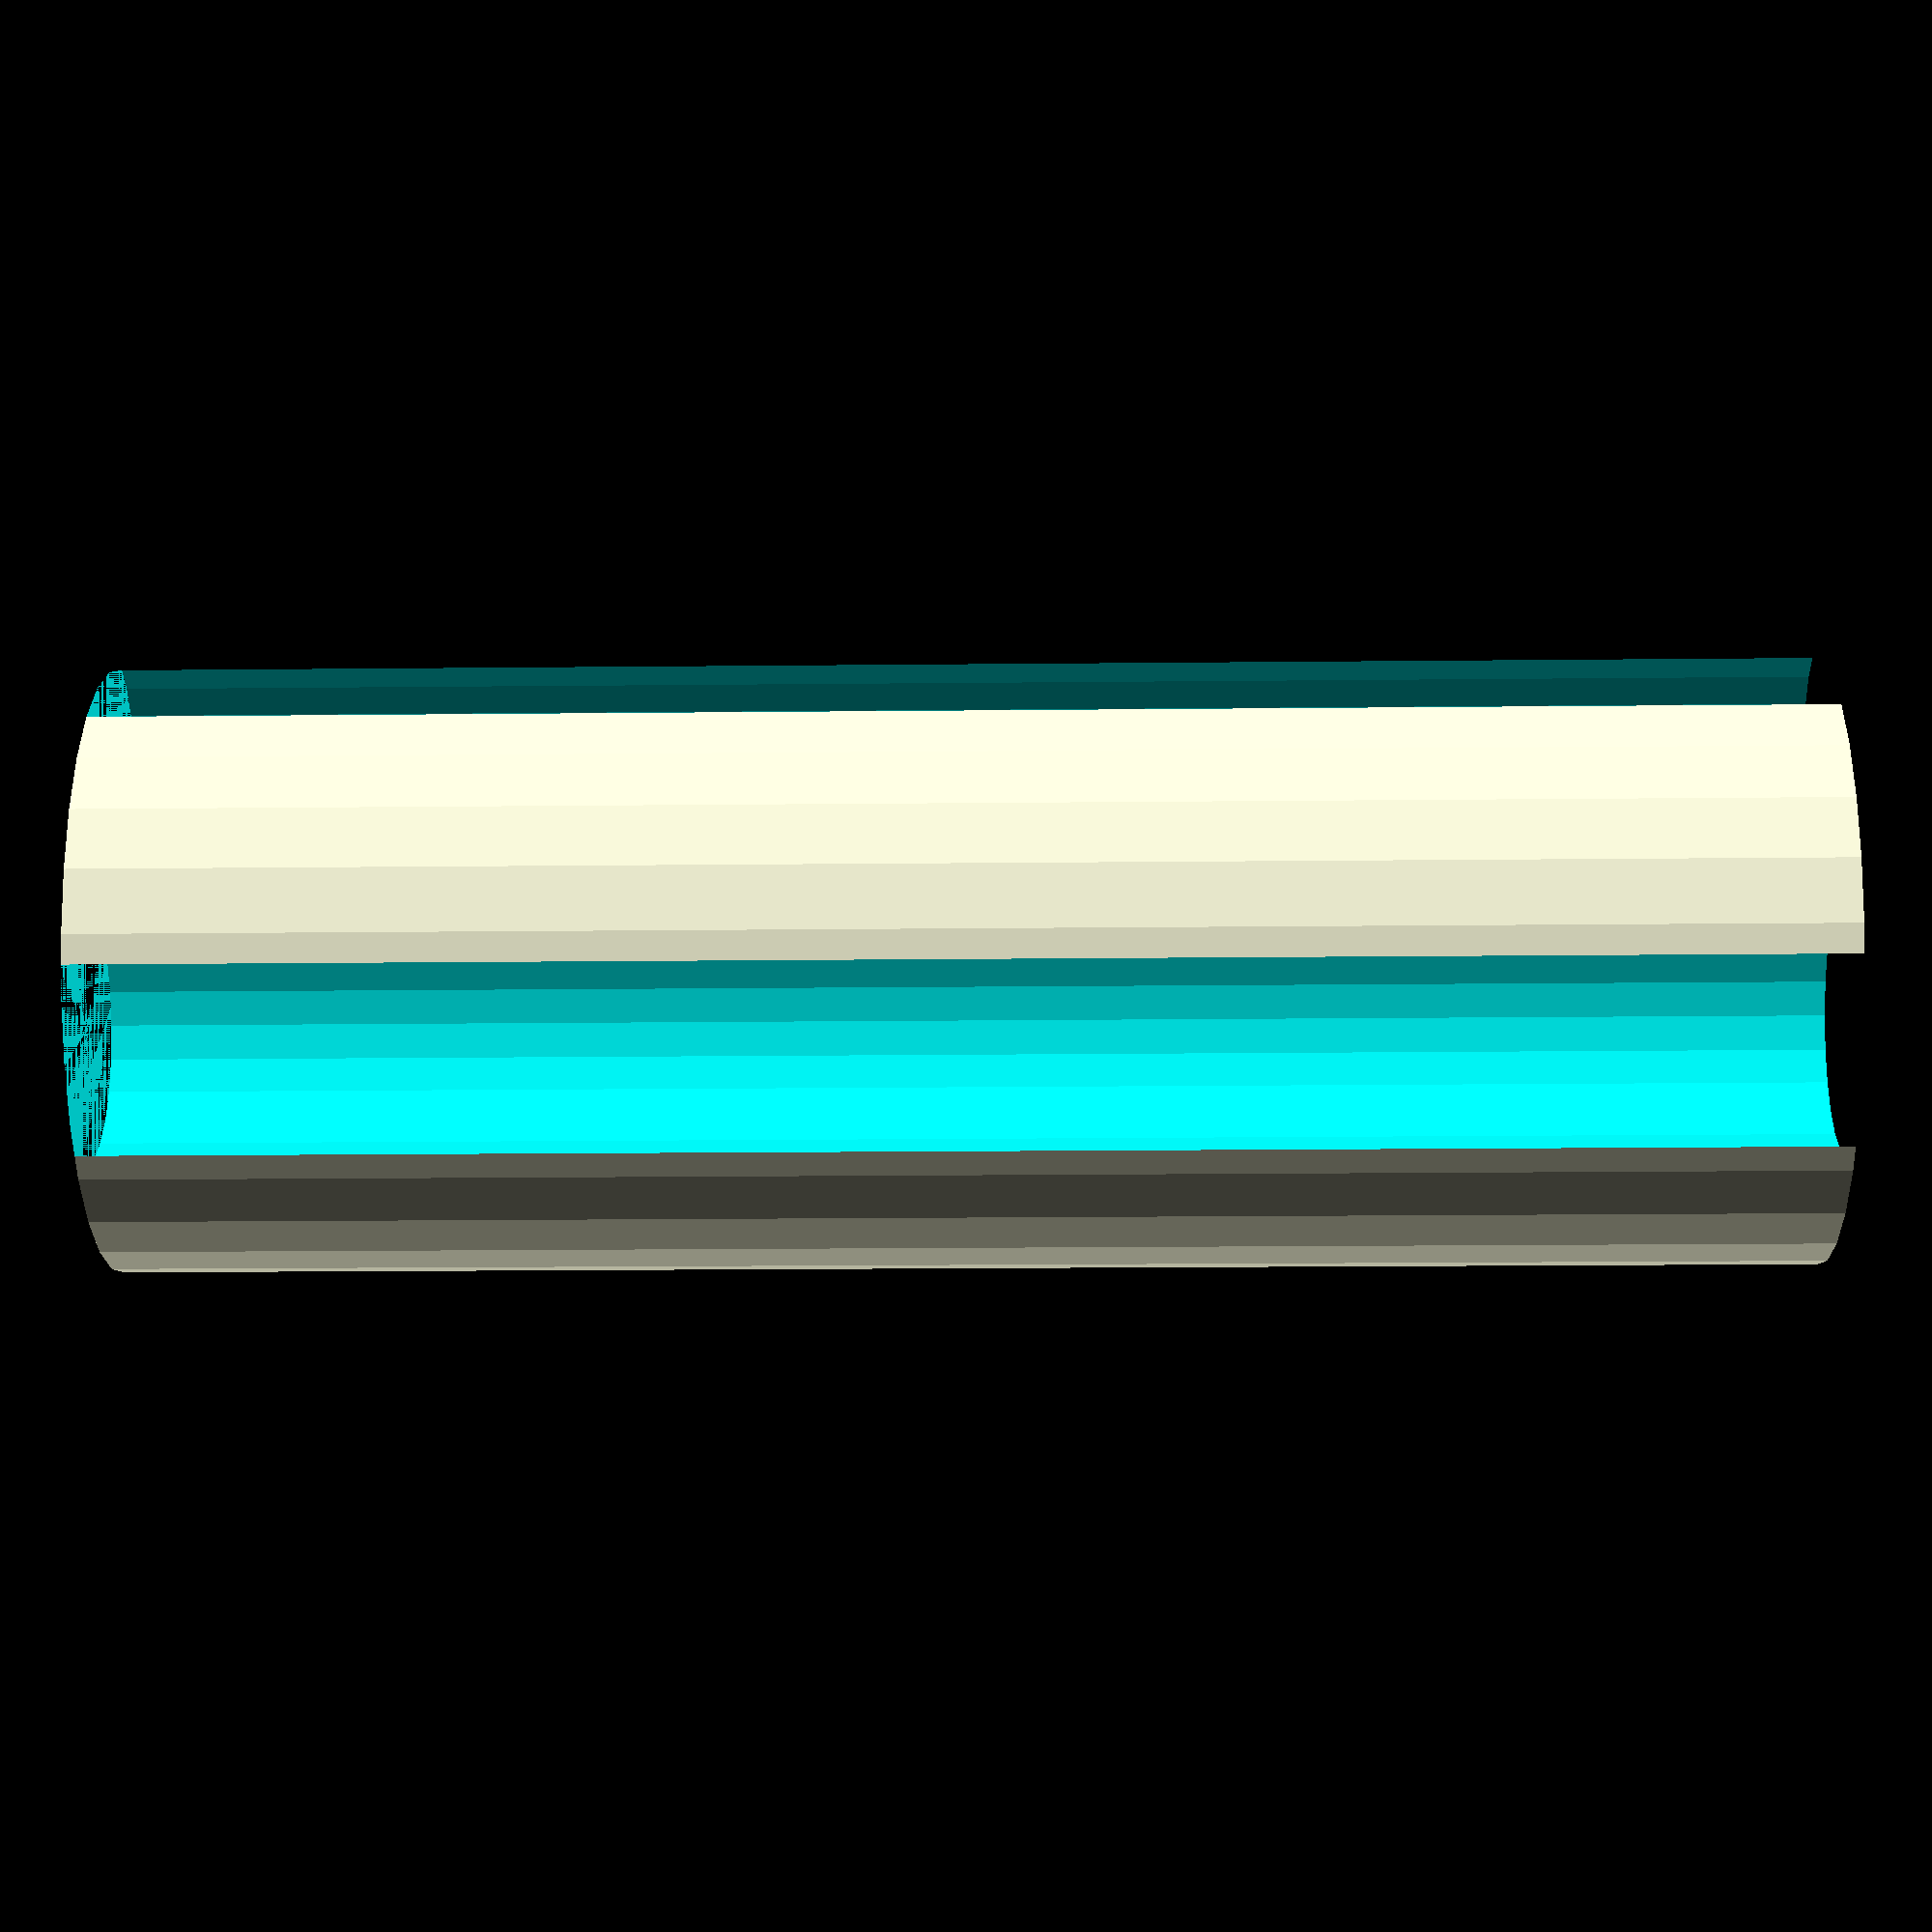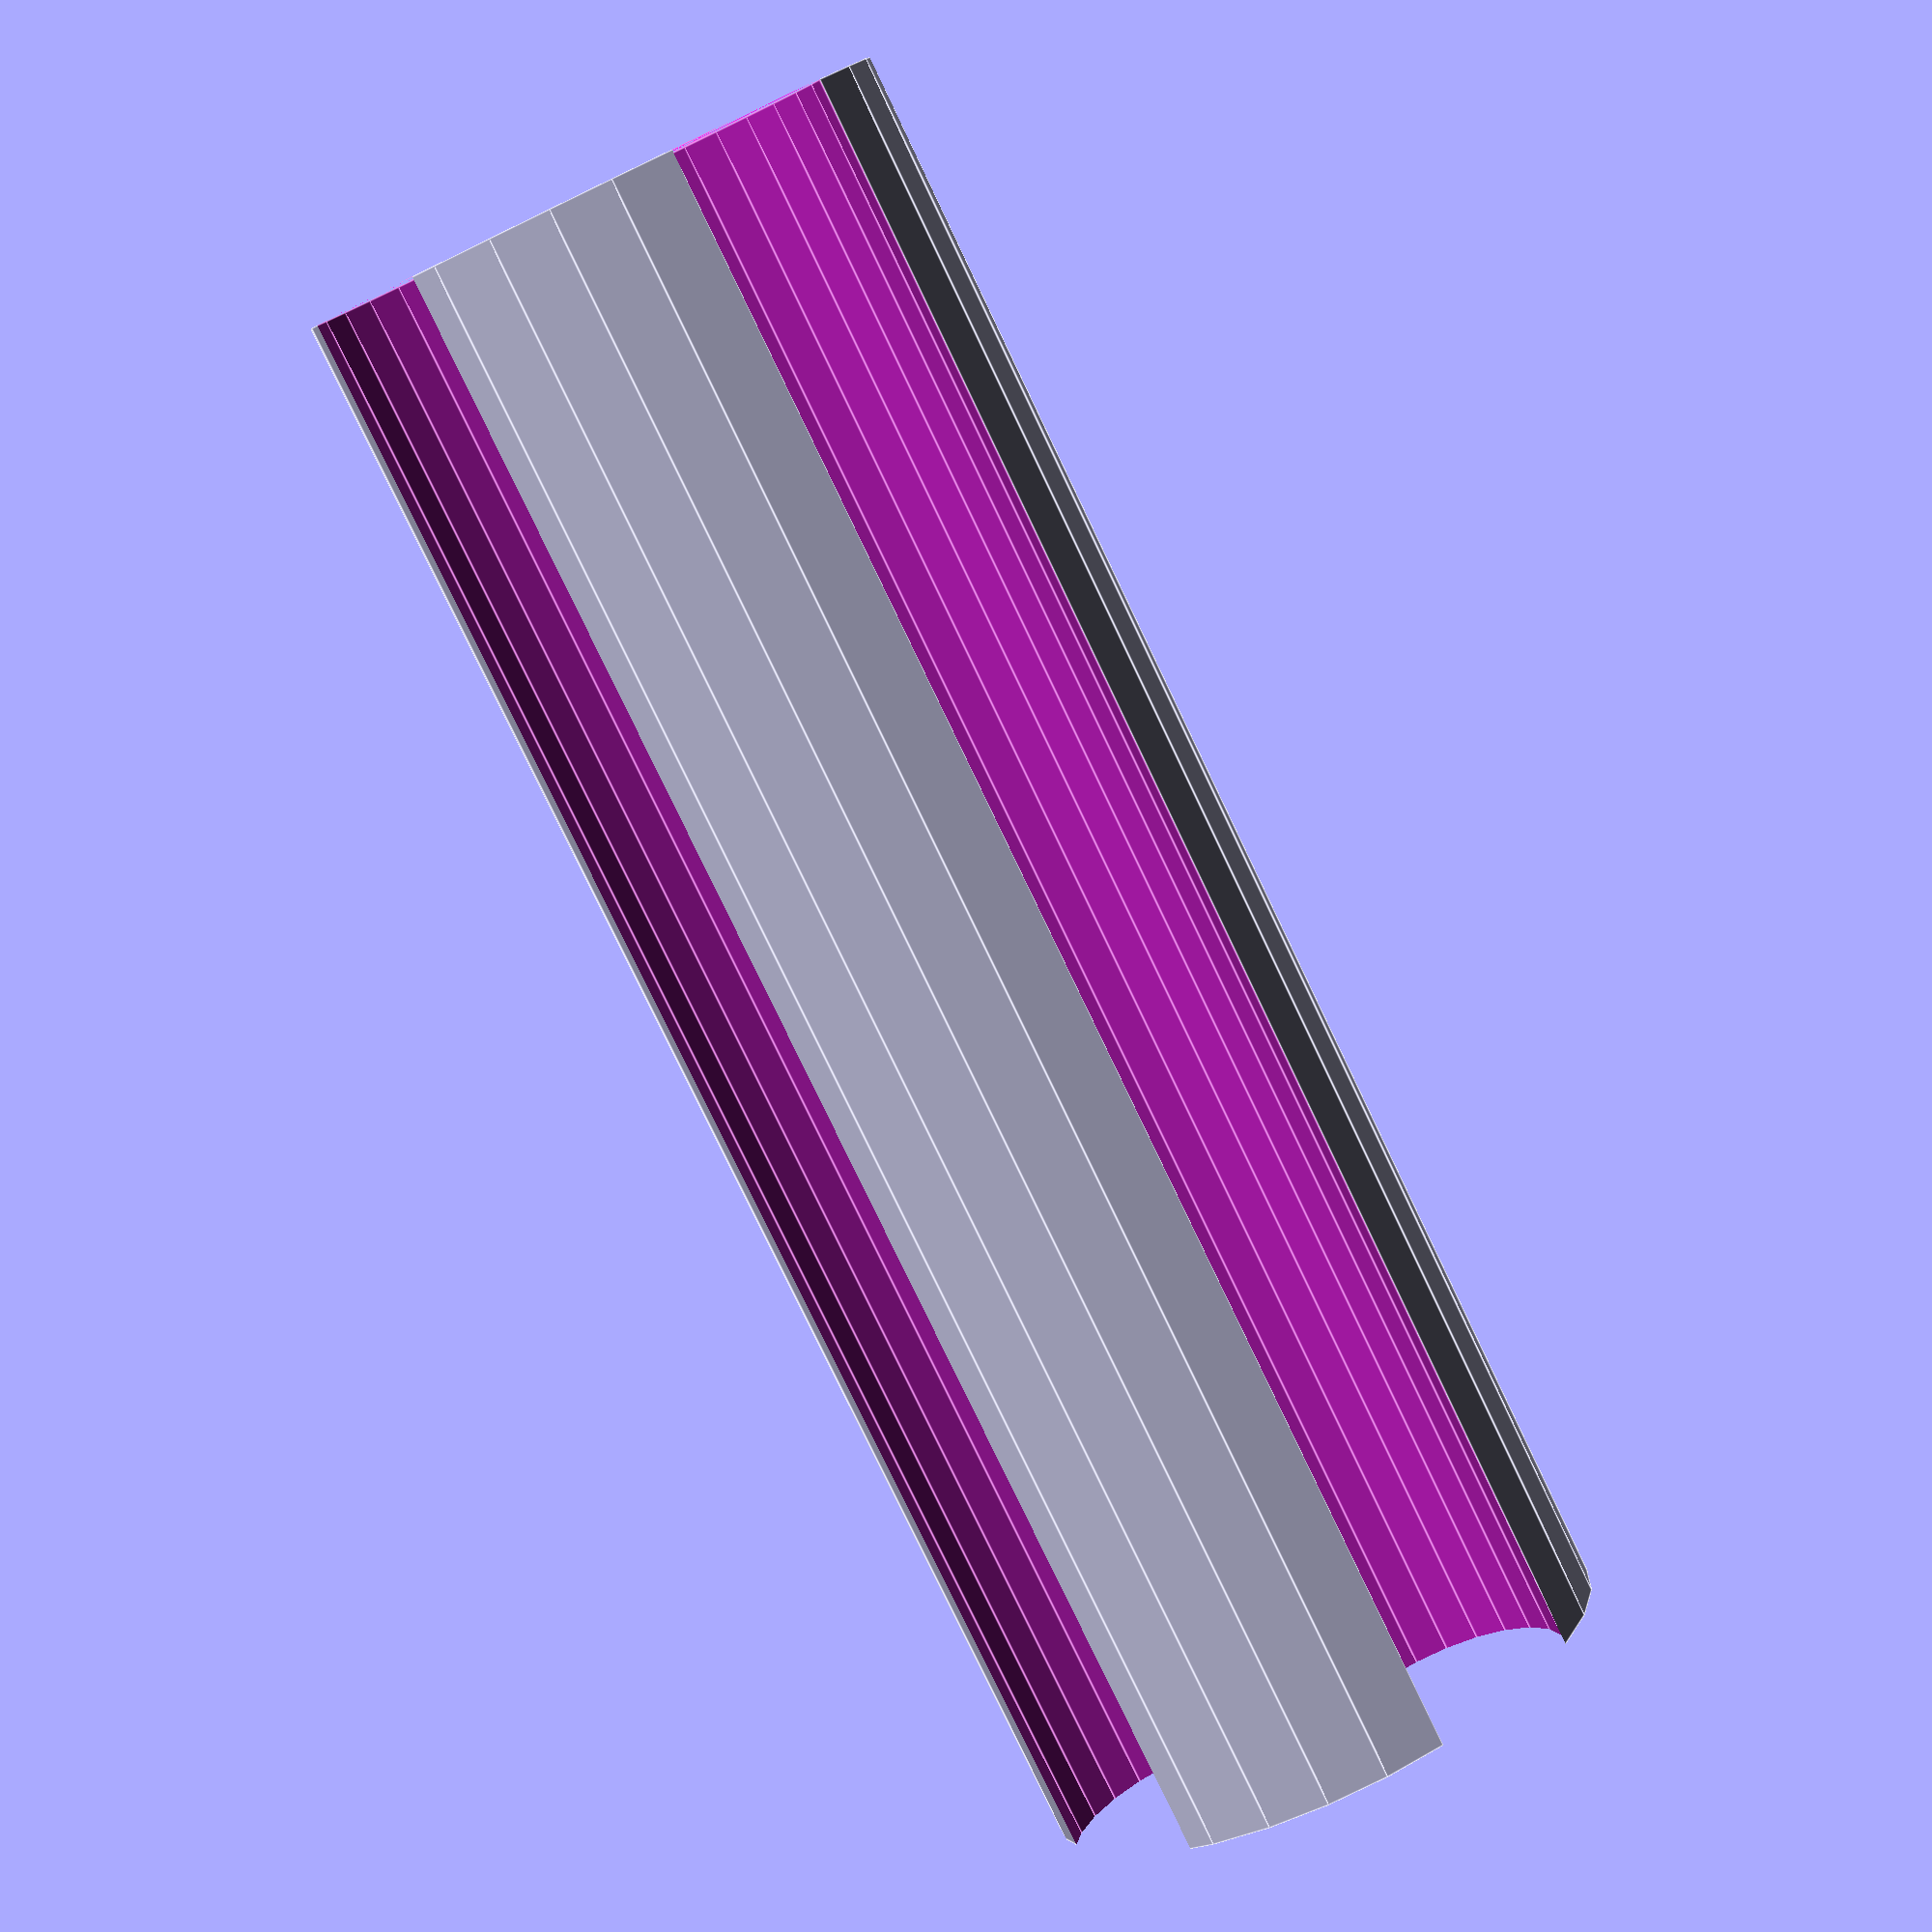
<openscad>
module mag(){
    batt_dia = 15;
    batt_height = 49;
    mag_dia = 35;
    spred = batt_dia/2+4;
    center_bolt_hole = 3;
    difference(){
        cylinder(r=mag_dia/2,h=batt_height*2,center=true);
        translate([spred,0,-batt_height]) cylinder(r=batt_dia/2,h=batt_height*2+2);
        translate([-spred,0,-batt_height]) cylinder(r=batt_dia/2,h=batt_height*2+2);
        translate([0,spred,-batt_height]) cylinder(r=batt_dia/2,h=batt_height*2+2);
        translate([0,-spred,-batt_height]) cylinder(r=batt_dia/2,h=batt_height*2+2);
        cylinder(r=center_bolt_hole,h=batt_height*2+2,center=true);

    }
}

mag();
</openscad>
<views>
elev=17.0 azim=325.7 roll=271.2 proj=p view=solid
elev=79.6 azim=39.0 roll=205.6 proj=p view=edges
</views>
